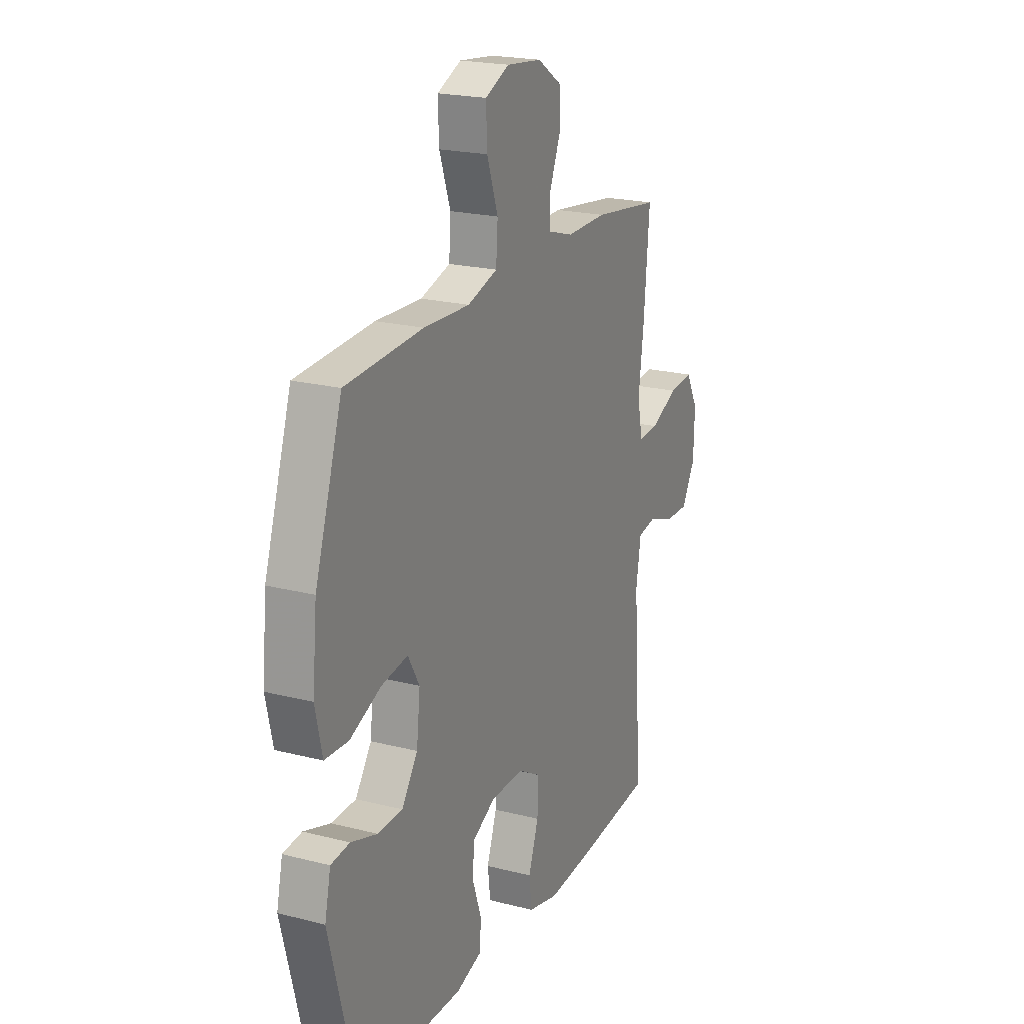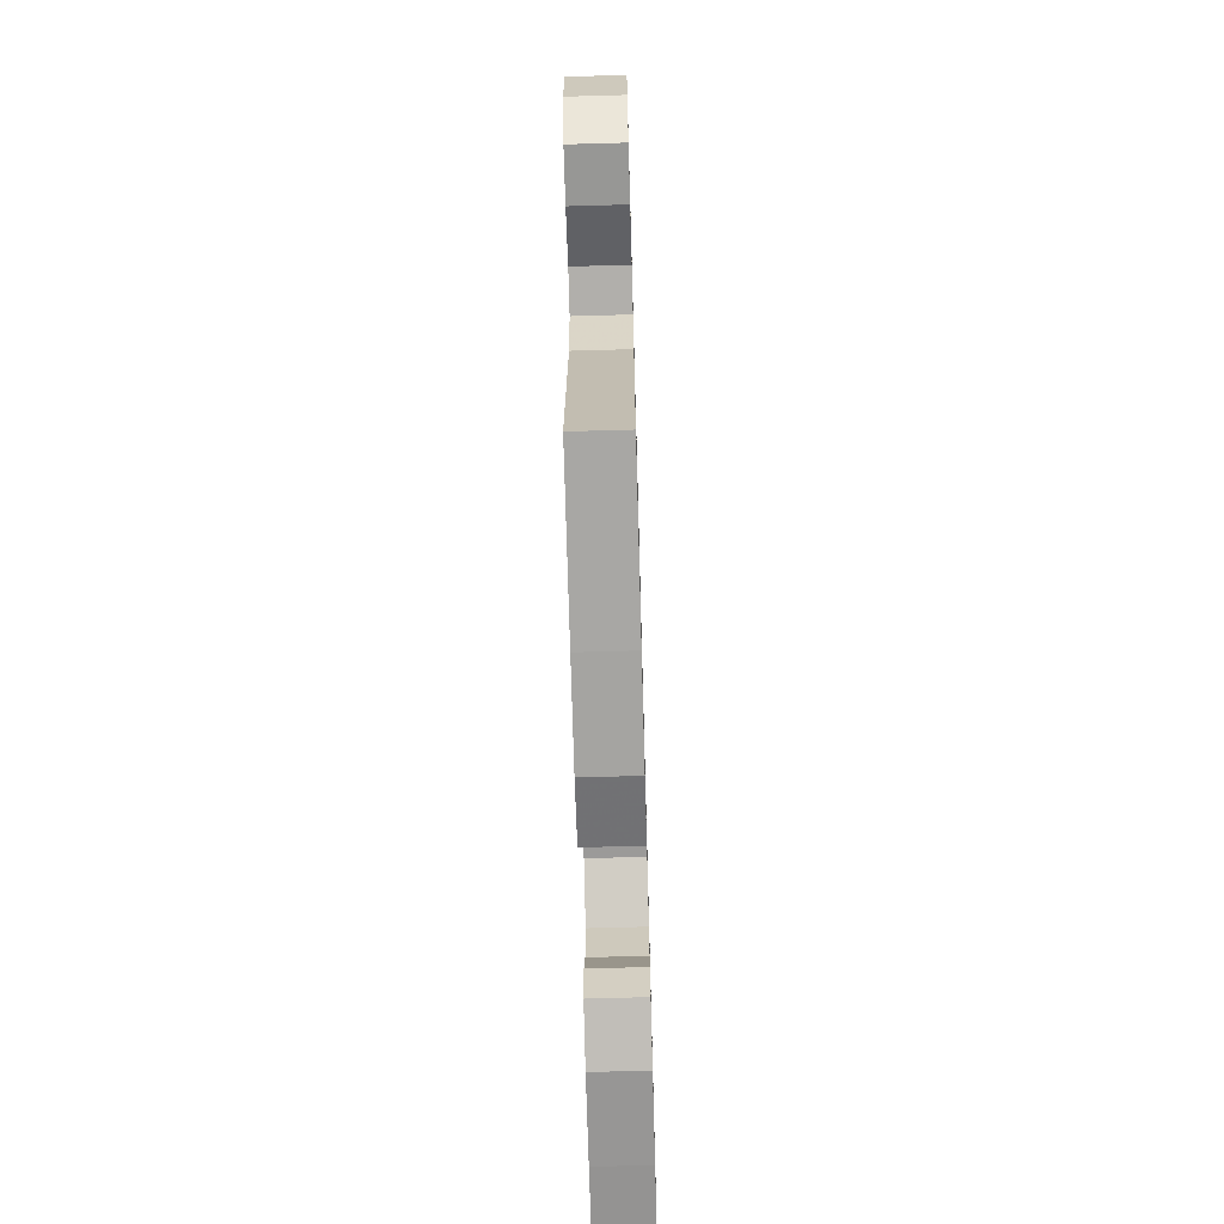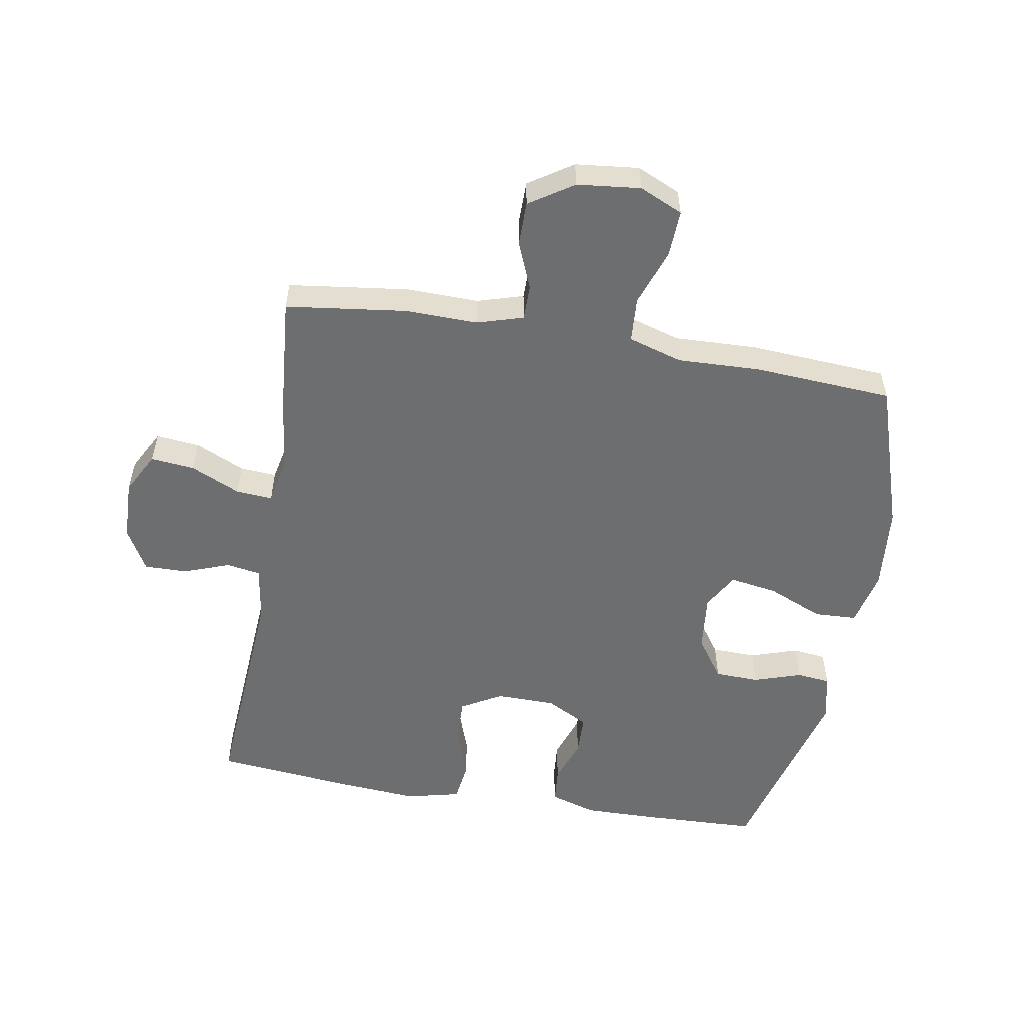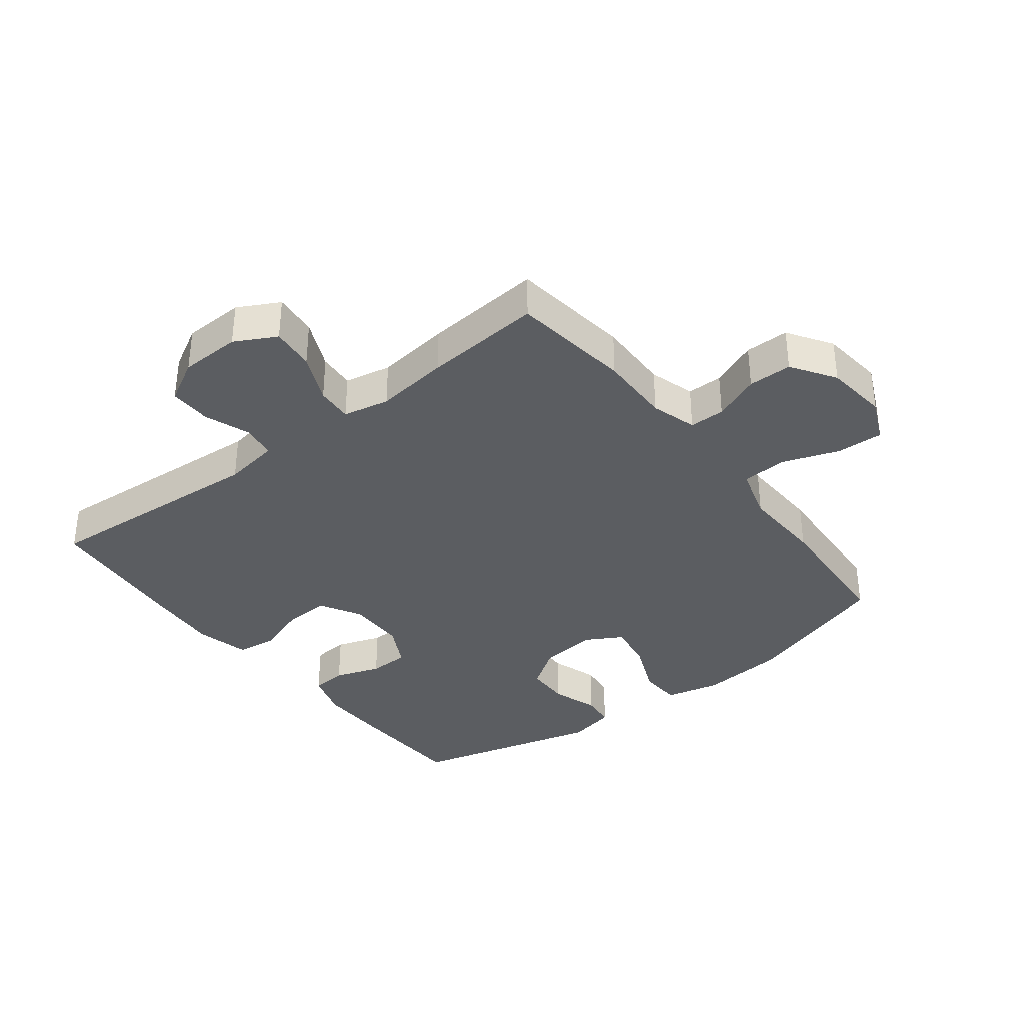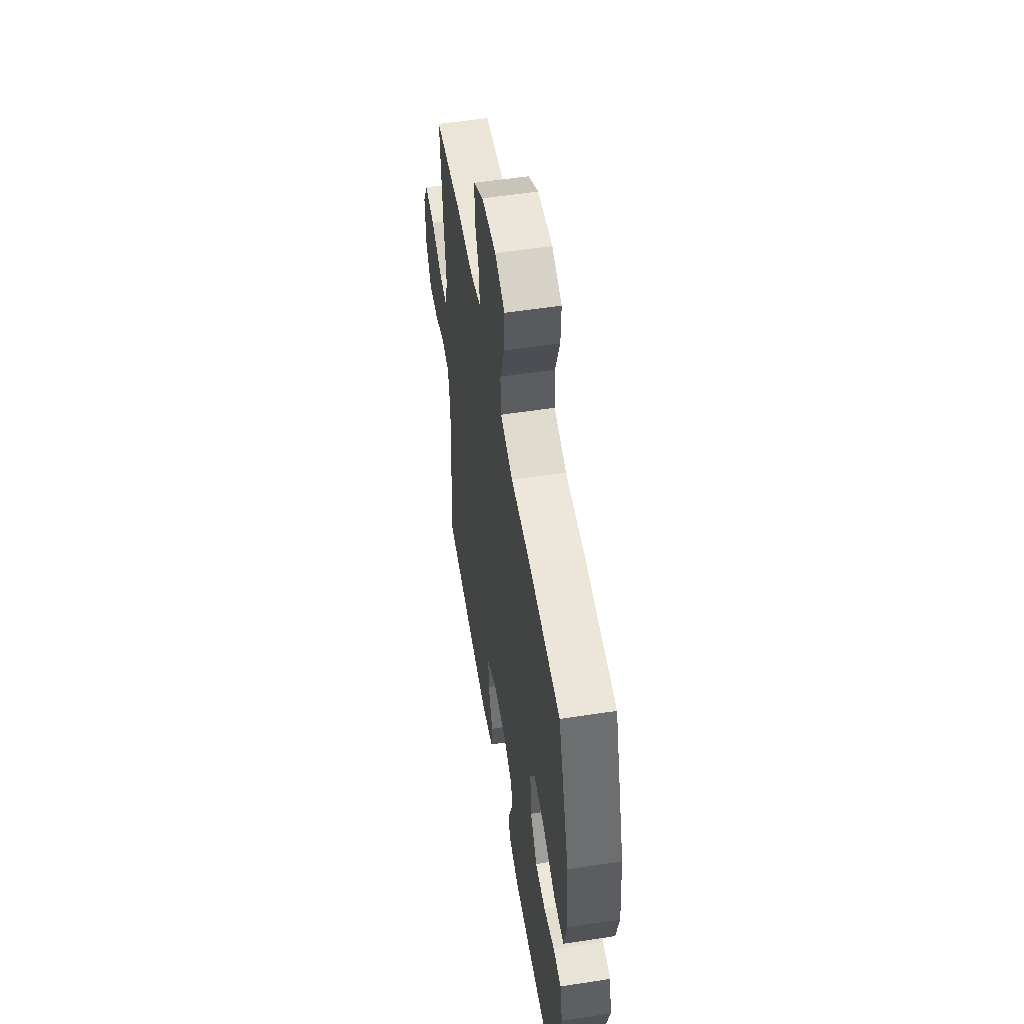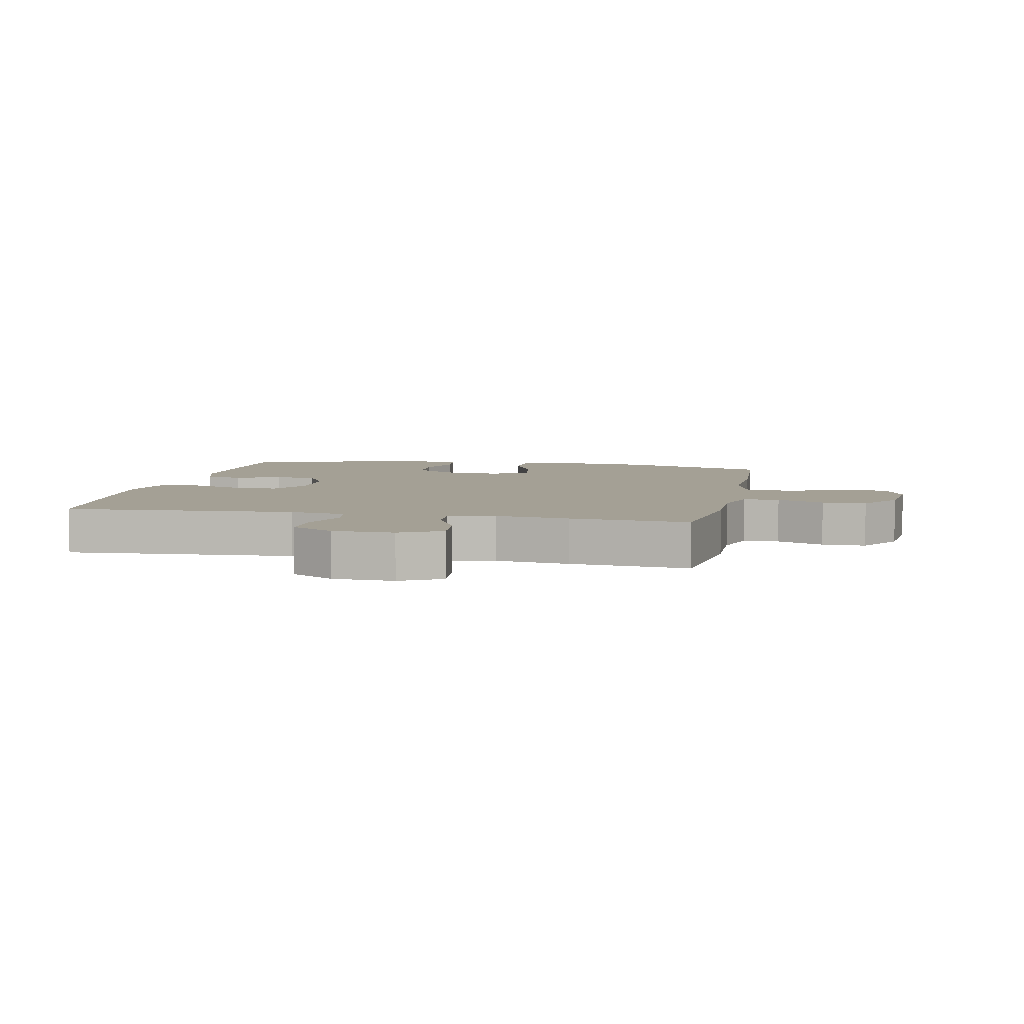
<metadata>
{"format":"obj","ext":"obj","renderer":"f3d","projection":"perspective","resolution":1024,"background":"white","views":[{"elev":21.1,"azim":114.6,"up":"+Z"},{"elev":-68.9,"azim":-88.4,"up":"+Z"},{"elev":-54.3,"azim":-9.8,"up":"+Y"},{"elev":-35.6,"azim":-52.3,"up":"+Y"},{"elev":54.4,"azim":80.7,"up":"+Z"},{"elev":5.8,"azim":-78.4,"up":"+Y"}]}
</metadata>
<code>
v -0.5 0.07 -0.5
v -0.475 0.07 -0.135
v -0.489 0.07 -0.046
v -0.543 0.07 -0.037
v -0.617 0.07 -0.064
v -0.685 0.07 -0.065
v -0.723 0.07 0.003
v -0.726 0.07 0.1
v -0.691 0.07 0.166
v -0.621 0.07 0.159
v -0.542 0.07 0.123
v -0.484 0.07 0.119
v -0.469 0.07 0.193
v -0.484 0.07 0.311
v -0.5 0.07 0.5
v -0.308 0.07 0.525
v -0.192 0.07 0.523
v -0.119 0.07 0.545
v -0.119 0.07 0.602
v -0.15 0.07 0.677
v -0.15 0.07 0.747
v -0.08 0.07 0.793
v 0.021 0.07 0.804
v 0.09 0.07 0.773
v 0.087 0.07 0.698
v 0.055 0.07 0.607
v 0.06 0.07 0.535
v 0.146 0.07 0.509
v 0.278 0.07 0.514
v 0.5 0.07 0.5
v 0.578 0.07 0.261
v 0.591 0.07 0.124
v 0.571 0.07 0.035
v 0.503 0.07 0.032
v 0.414 0.07 0.07
v 0.338 0.07 0.082
v 0.305 0.07 0.024
v 0.315 0.07 -0.068
v 0.361 0.07 -0.134
v 0.432 0.07 -0.136
v 0.508 0.07 -0.111
v 0.562 0.07 -0.117
v 0.579 0.07 -0.194
v 0.5 0.07 -0.5
v 0.312 0.07 -0.507
v 0.197 0.07 -0.509
v 0.123 0.07 -0.486
v 0.118 0.07 -0.429
v 0.143 0.07 -0.356
v 0.141 0.07 -0.291
v 0.073 0.07 -0.255
v -0.022 0.07 -0.254
v -0.087 0.07 -0.291
v -0.084 0.07 -0.364
v -0.055 0.07 -0.447
v -0.063 0.07 -0.511
v -0.15 0.07 -0.532
v -0.28 0.07 -0.522
v -0.5 0 -0.5
v -0.475 0 -0.135
v -0.489 0 -0.046
v -0.543 0 -0.037
v -0.617 0 -0.064
v -0.685 0 -0.065
v -0.723 0 0.003
v -0.726 0 0.1
v -0.691 0 0.166
v -0.621 0 0.159
v -0.542 0 0.123
v -0.484 0 0.119
v -0.469 0 0.193
v -0.484 0 0.311
v -0.5 0 0.5
v -0.308 0 0.525
v -0.192 0 0.523
v -0.119 0 0.545
v -0.119 0 0.602
v -0.15 0 0.677
v -0.15 0 0.747
v -0.08 0 0.793
v 0.021 0 0.804
v 0.09 0 0.773
v 0.087 0 0.698
v 0.055 0 0.607
v 0.06 0 0.535
v 0.146 0 0.509
v 0.278 0 0.514
v 0.5 0 0.5
v 0.578 0 0.261
v 0.591 0 0.124
v 0.571 0 0.035
v 0.503 0 0.032
v 0.414 0 0.07
v 0.338 0 0.082
v 0.305 0 0.024
v 0.315 0 -0.068
v 0.361 0 -0.134
v 0.432 0 -0.136
v 0.508 0 -0.111
v 0.562 0 -0.117
v 0.579 0 -0.194
v 0.5 0 -0.5
v 0.312 0 -0.507
v 0.197 0 -0.509
v 0.123 0 -0.486
v 0.118 0 -0.429
v 0.143 0 -0.356
v 0.141 0 -0.291
v 0.073 0 -0.255
v -0.022 0 -0.254
v -0.087 0 -0.291
v -0.084 0 -0.364
v -0.055 0 -0.447
v -0.063 0 -0.511
v -0.15 0 -0.532
v -0.28 0 -0.522
f 58 1 2
f 57 58 2
f 56 57 2
f 55 56 2
f 54 55 2
f 53 54 2 3
f 52 53 3
f 51 52 3
f 47 48 49
f 46 47 49
f 45 46 49
f 44 45 49
f 43 44 49
f 42 43 49
f 41 42 49
f 40 41 49
f 39 40 49 50
f 38 39 50 51
f 33 34 35
f 32 33 35
f 31 32 35
f 30 31 35
f 29 30 35
f 28 29 35
f 27 28 35 36
f 24 25 26
f 23 24 26
f 22 23 26
f 21 22 26
f 20 21 26
f 19 20 26
f 18 19 26 27
f 27 36 37
f 18 27 37
f 17 18 37
f 37 38 51
f 17 37 51
f 16 17 51
f 15 16 51
f 14 15 51
f 13 14 51
f 9 10 11
f 8 9 11
f 7 8 11
f 6 7 11
f 5 6 11
f 4 5 11
f 12 13 51 3
f 3 4 11 12
f 60 59 116
f 60 116 115
f 60 115 114
f 60 114 113
f 60 113 112
f 61 60 112 111
f 61 111 110
f 61 110 109
f 107 106 105
f 107 105 104
f 107 104 103
f 107 103 102
f 107 102 101
f 107 101 100
f 107 100 99
f 107 99 98
f 108 107 98 97
f 109 108 97 96
f 93 92 91
f 93 91 90
f 93 90 89
f 93 89 88
f 93 88 87
f 93 87 86
f 94 93 86 85
f 84 83 82
f 84 82 81
f 84 81 80
f 84 80 79
f 84 79 78
f 84 78 77
f 85 84 77 76
f 95 94 85
f 95 85 76
f 95 76 75
f 109 96 95
f 109 95 75
f 109 75 74
f 109 74 73
f 109 73 72
f 109 72 71
f 69 68 67
f 69 67 66
f 69 66 65
f 69 65 64
f 69 64 63
f 69 63 62
f 61 109 71 70
f 70 69 62 61
f 1 59 60 2
f 2 60 61 3
f 3 61 62 4
f 4 62 63 5
f 5 63 64 6
f 6 64 65 7
f 7 65 66 8
f 8 66 67 9
f 9 67 68 10
f 10 68 69 11
f 11 69 70 12
f 12 70 71 13
f 13 71 72 14
f 14 72 73 15
f 15 73 74 16
f 16 74 75 17
f 17 75 76 18
f 18 76 77 19
f 19 77 78 20
f 20 78 79 21
f 21 79 80 22
f 22 80 81 23
f 23 81 82 24
f 24 82 83 25
f 25 83 84 26
f 26 84 85 27
f 27 85 86 28
f 28 86 87 29
f 29 87 88 30
f 30 88 89 31
f 31 89 90 32
f 32 90 91 33
f 33 91 92 34
f 34 92 93 35
f 35 93 94 36
f 36 94 95 37
f 37 95 96 38
f 38 96 97 39
f 39 97 98 40
f 40 98 99 41
f 41 99 100 42
f 42 100 101 43
f 43 101 102 44
f 44 102 103 45
f 45 103 104 46
f 46 104 105 47
f 47 105 106 48
f 48 106 107 49
f 49 107 108 50
f 50 108 109 51
f 51 109 110 52
f 52 110 111 53
f 53 111 112 54
f 54 112 113 55
f 55 113 114 56
f 56 114 115 57
f 57 115 116 58
f 58 116 59 1

</code>
